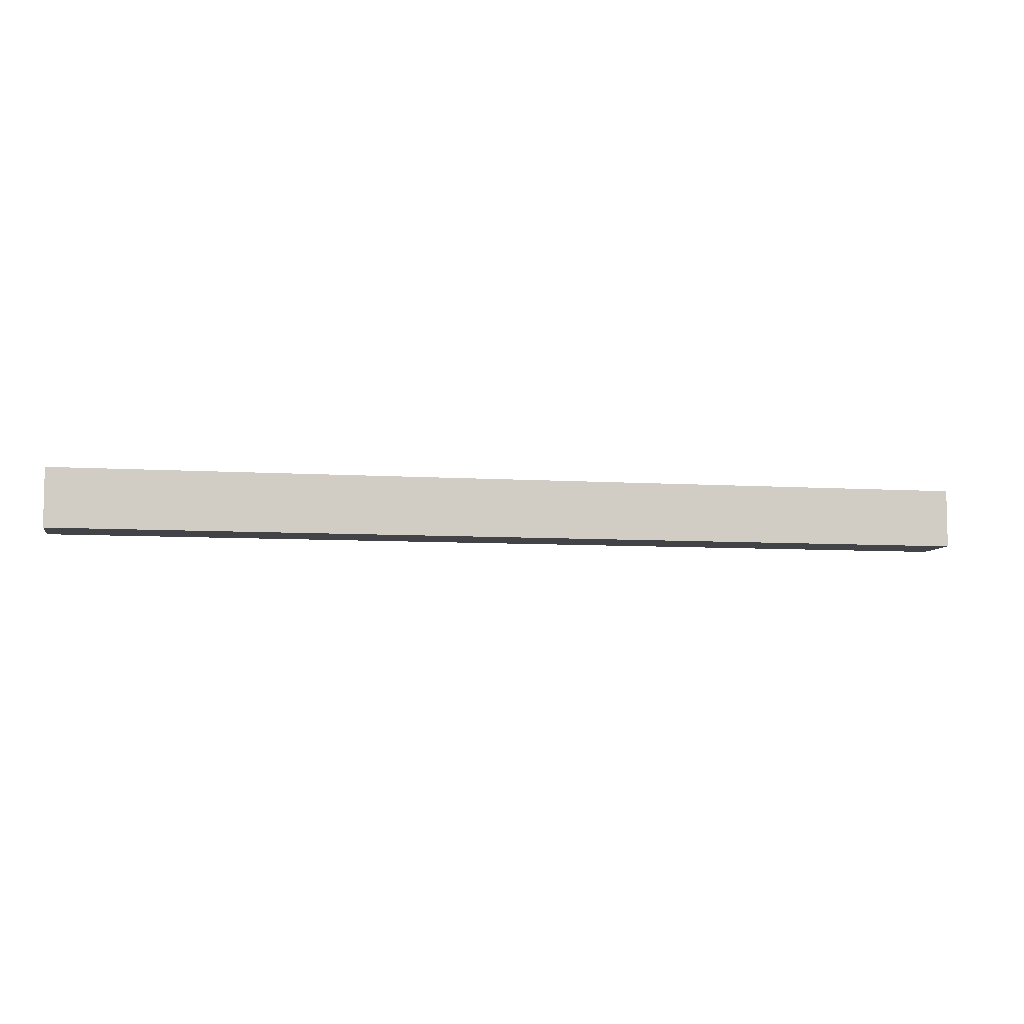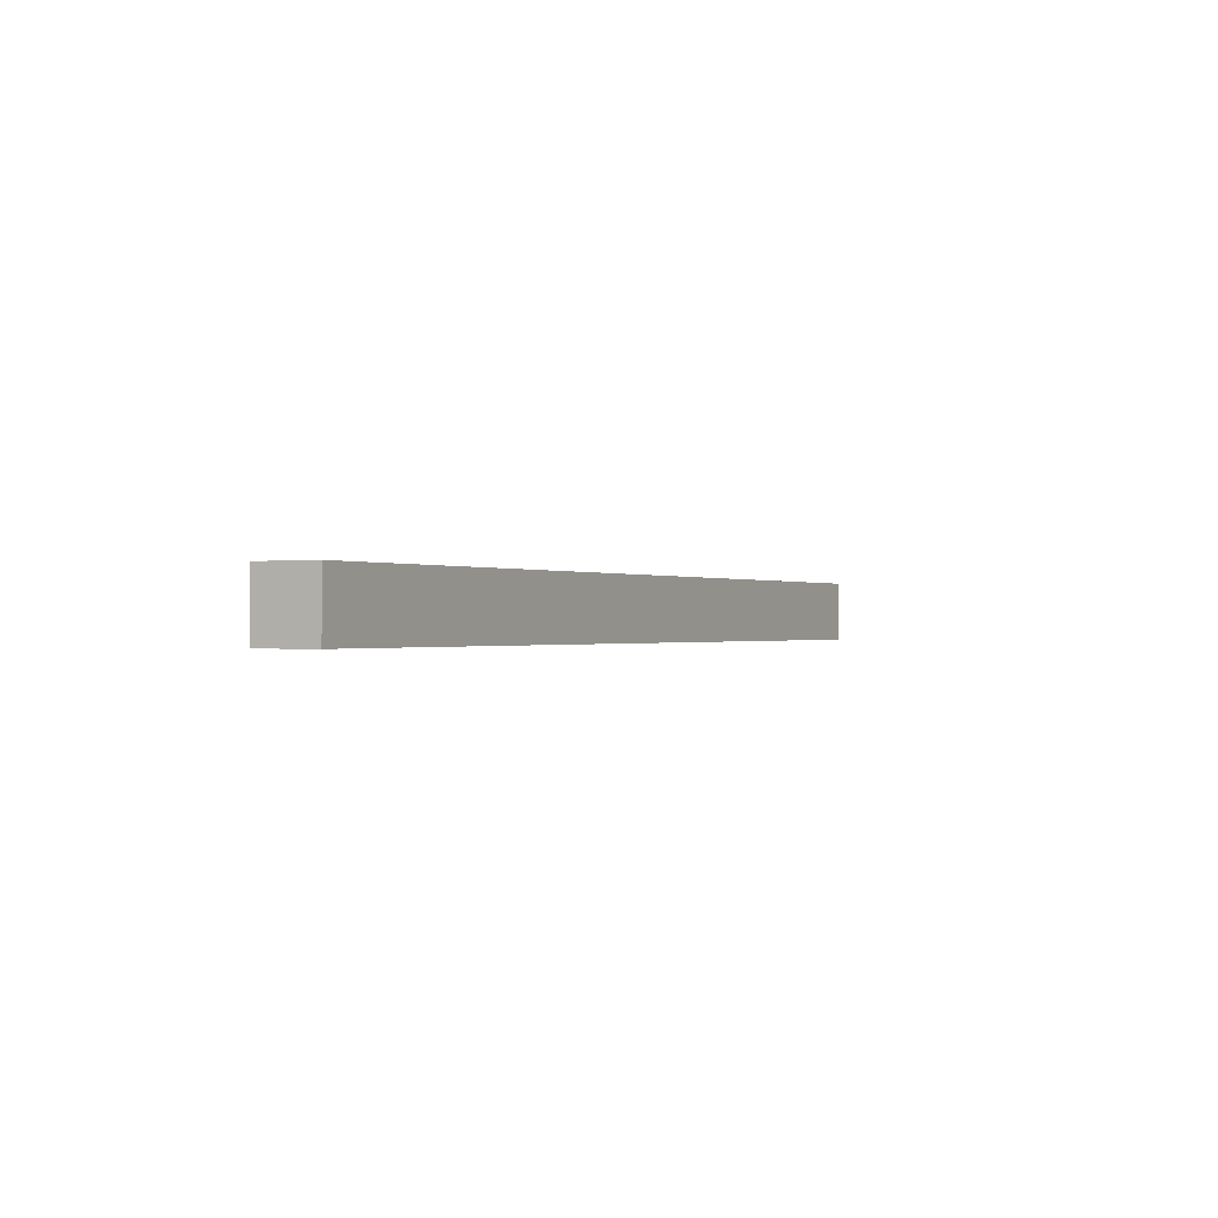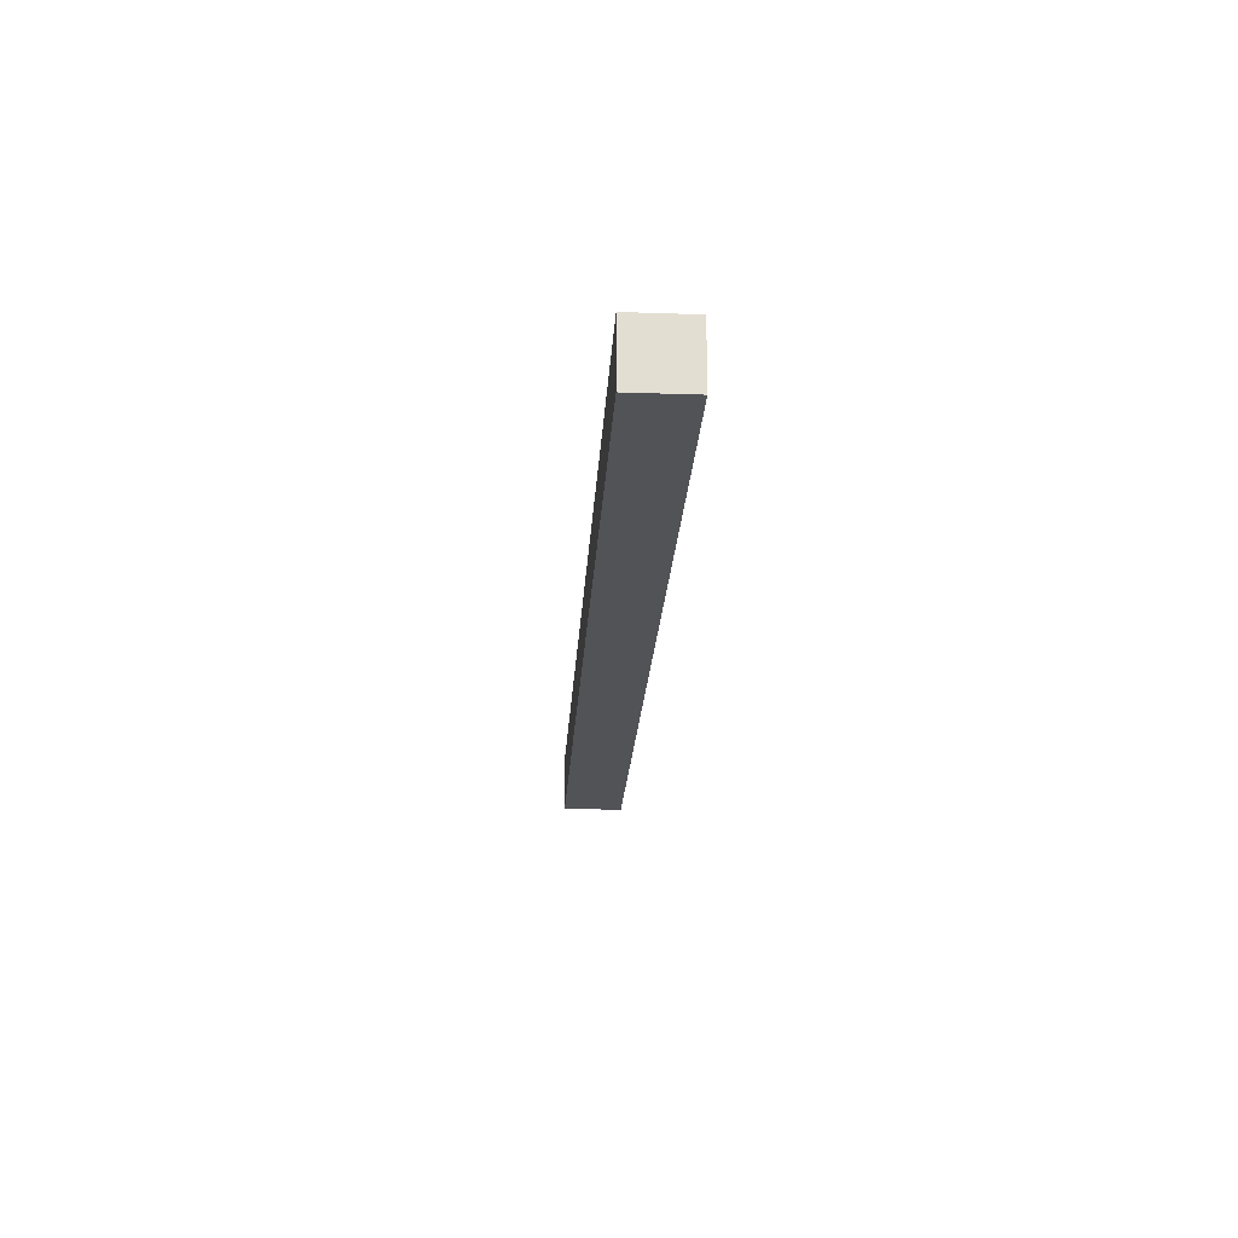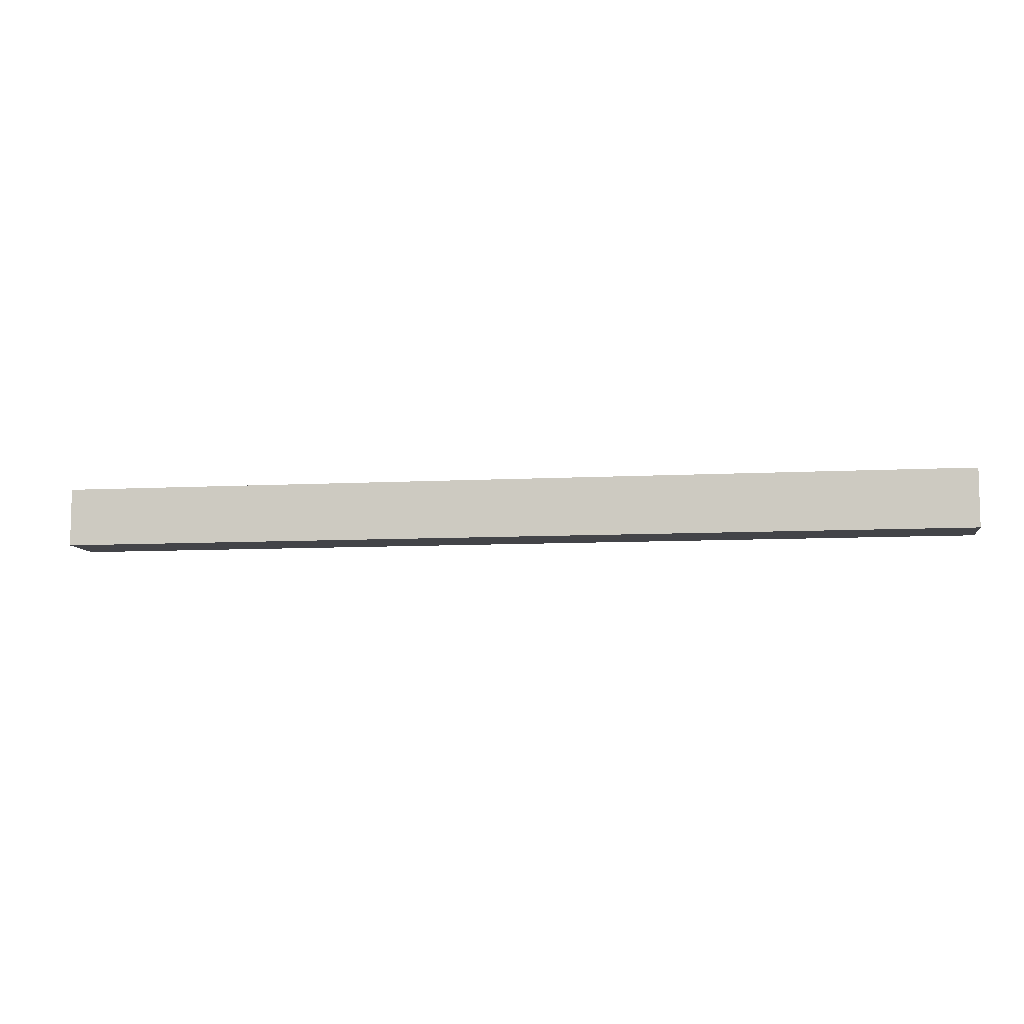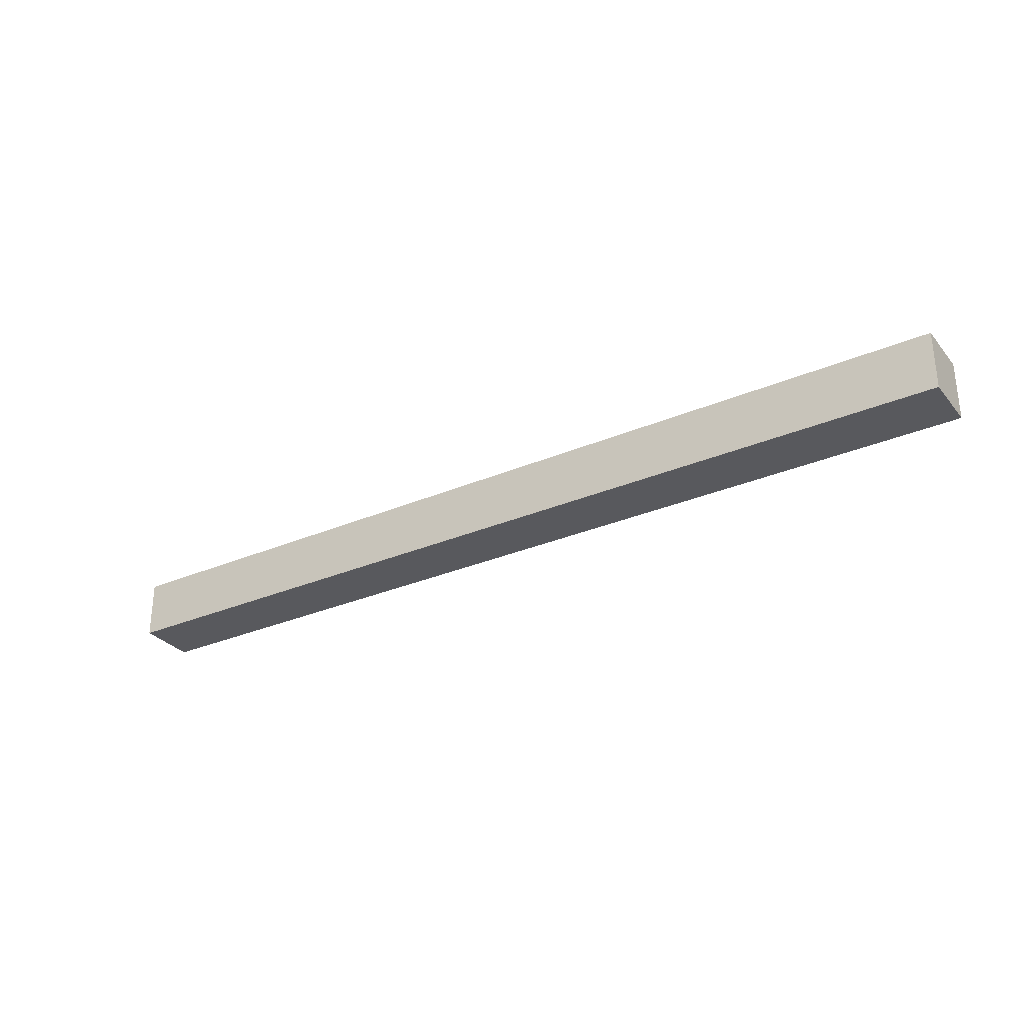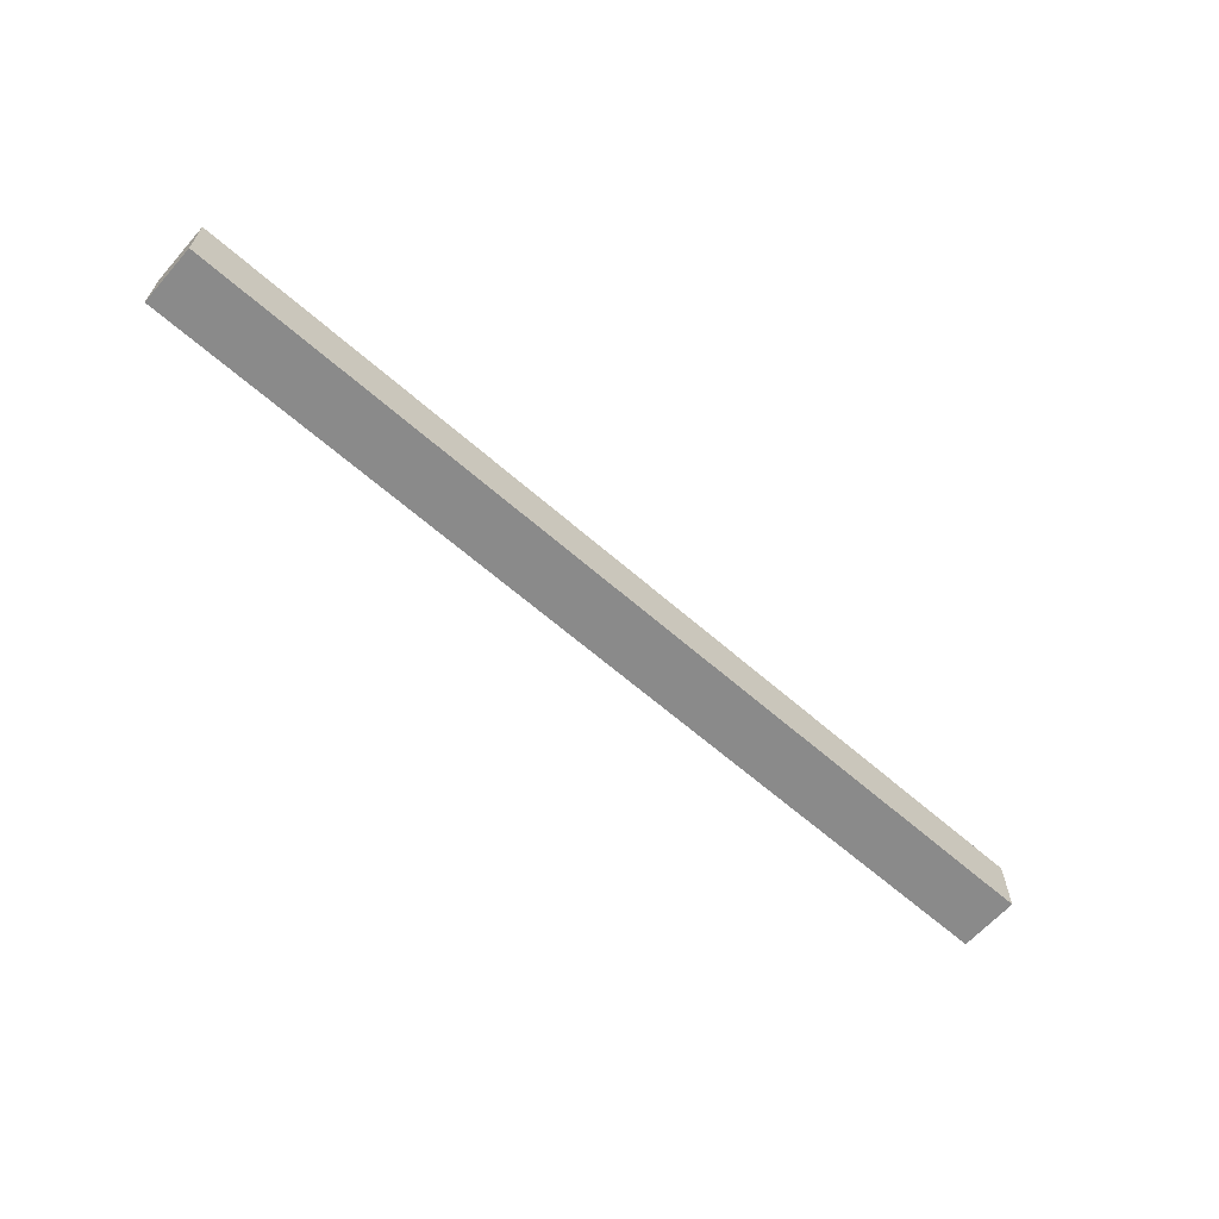
<metadata>
{"format":"obj","ext":"obj","renderer":"f3d","projection":"perspective","resolution":1024,"background":"white","views":[{"elev":-7.1,"azim":169.2,"up":"+Z"},{"elev":-0.4,"azim":-62.3,"up":"+Y"},{"elev":-21.8,"azim":-93.4,"up":"+Z"},{"elev":-8.3,"azim":8.6,"up":"+Y"},{"elev":-30.2,"azim":-148.0,"up":"+Z"},{"elev":-63.6,"azim":-41.5,"up":"+Y"}]}
</metadata>
<code>
o Dark_Purple_HighSpeed_Tile
v -62.35 8.094 3.733
v -62.35 0.09416 -4.267
v -62.35 0.09416 3.733
v -62.35 8.094 -4.267
v 63.65 0.09416 3.733
v 63.65 0.09416 -4.267
v 63.65 8.094 3.733
v 63.65 8.094 -4.267
v -59.35 7.094 3.733
v -62.35 8.094 3.733
v -62.35 0.09416 3.733
v -59.35 8.094 3.733
v -53.35 7.094 3.733
v -53.35 8.094 3.733
v -46.35 7.094 3.733
v -46.35 8.094 3.733
v -41.35 7.094 3.733
v -41.35 8.094 3.733
v -36.35 7.094 3.733
v -36.35 8.094 3.733
v -30.35 7.094 3.733
v -30.35 8.094 3.733
v -28.35 7.094 3.733
v -28.35 8.094 3.733
v -21.35 7.094 3.733
v -21.35 8.094 3.733
v -20.35 7.094 3.733
v -20.35 8.094 3.733
v -16.35 7.094 3.733
v -16.35 8.094 3.733
v -15.35 7.094 3.733
v -15.35 8.094 3.733
v -10.35 7.094 3.733
v -10.35 8.094 3.733
v -1.35 7.094 3.733
v -1.35 8.094 3.733
v 4.65 7.094 3.733
v 4.65 8.094 3.733
v 5.65 7.094 3.733
v 5.65 8.094 3.733
v 10.65 7.094 3.733
v 10.65 8.094 3.733
v 12.65 7.094 3.733
v 12.65 8.094 3.733
v 15.65 7.094 3.733
v 15.65 8.094 3.733
v 17.65 6.094 3.733
v 17.65 8.094 3.733
v 21.65 6.094 3.733
v 21.65 8.094 3.733
v 31.65 7.094 3.733
v 31.65 8.094 3.733
v 37.65 7.094 3.733
v 37.65 8.094 3.733
v 42.65 7.094 3.733
v 42.65 8.094 3.733
v 47.65 7.094 3.733
v 47.65 8.094 3.733
v 54.65 7.094 3.733
v 54.65 8.094 3.733
v 60.65 7.094 3.733
v 60.65 8.094 3.733
v 63.65 0.09416 3.733
v 63.65 8.094 3.733
v -62.35 0.09416 -4.267
v -62.35 8.094 -4.267
v -60.35 6.094 -4.267
v -60.35 8.094 -4.267
v -55.35 6.094 -4.267
v -55.35 8.094 -4.267
v -46.35 6.094 -4.267
v -46.35 8.094 -4.267
v -43.35 6.094 -4.267
v -43.35 8.094 -4.267
v -33.35 7.094 -4.267
v -33.35 8.094 -4.267
v -30.35 7.094 -4.267
v -30.35 8.094 -4.267
v -17.35 7.094 -4.267
v -17.35 8.094 -4.267
v -9.35 7.094 -4.267
v -9.35 8.094 -4.267
v -7.35 7.094 -4.267
v -7.35 8.094 -4.267
v -4.35 7.094 -4.267
v -4.35 8.094 -4.267
v -2.35 7.094 -4.267
v -2.35 8.094 -4.267
v 3.65 7.094 -4.267
v 3.65 8.094 -4.267
v 5.65 7.094 -4.267
v 5.65 8.094 -4.267
v 8.65 7.094 -4.267
v 8.65 8.094 -4.267
v 10.65 6.094 -4.267
v 10.65 8.094 -4.267
v 18.65 6.094 -4.267
v 18.65 8.094 -4.267
v 31.65 7.094 -4.267
v 31.65 8.094 -4.267
v 34.65 7.094 -4.267
v 34.65 8.094 -4.267
v 44.65 7.094 -4.267
v 44.65 8.094 -4.267
v 47.65 7.094 -4.267
v 47.65 8.094 -4.267
v 56.65 7.094 -4.267
v 56.65 8.094 -4.267
v 61.65 7.094 -4.267
v 61.65 8.094 -4.267
v 63.65 0.09416 -4.267
v 63.65 8.094 -4.267
v -62.35 0.09416 -4.267
v 63.65 0.09416 3.733
v -62.35 0.09416 3.733
v 63.65 0.09416 -4.267
v -53.35 8.094 3.733
v -46.35 8.094 3.733
v -46.35 8.094 2.733
v -41.35 8.094 3.733
v -36.35 8.094 3.733
v -41.35 8.094 2.733
v -30.35 8.094 3.733
v -28.35 8.094 3.733
v -28.35 8.094 2.733
v -21.35 8.094 3.733
v -20.35 8.094 3.733
v -21.35 8.094 2.733
v -10.35 8.094 3.733
v -1.35 8.094 3.733
v -1.35 8.094 2.733
v 4.65 8.094 3.733
v 5.65 8.094 3.733
v 4.65 8.094 2.733
v 37.65 8.094 3.733
v 42.65 8.094 3.733
v 42.65 8.094 2.733
v 47.65 8.094 3.733
v 54.65 8.094 3.733
v 47.65 8.094 2.733
v -52.35 8.094 1.733
v -47.35 8.094 1.733
v -42.35 8.094 1.733
v -37.35 8.094 1.733
v -16.35 8.094 3.733
v -15.35 8.094 3.733
v -15.35 8.094 1.733
v -10.35 8.094 1.733
v -9.35 8.094 1.733
v -4.35 8.094 1.733
v -2.35 8.094 1.733
v 3.65 8.094 1.733
v 10.65 8.094 3.733
v 12.65 8.094 3.733
v 12.65 8.094 1.733
v 15.65 8.094 3.733
v 17.65 8.094 3.733
v 15.65 8.094 1.733
v 21.65 8.094 3.733
v 31.65 8.094 3.733
v 22.65 8.094 1.733
v 29.65 8.094 1.733
v 38.65 8.094 1.733
v 43.65 8.094 1.733
v 48.65 8.094 1.733
v 53.65 8.094 1.733
v -46.35 8.094 0.7333
v -43.35 8.094 0.7333
v -28.35 8.094 0.7333
v -21.35 8.094 0.7333
v 44.65 8.094 0.7333
v 47.65 8.094 0.7333
v -62.35 8.094 3.733
v -59.35 8.094 3.733
v -59.35 8.094 -0.2667
v -53.35 8.094 -0.2667
v -36.35 8.094 -0.2667
v -30.35 8.094 -0.2667
v -16.35 8.094 -0.2667
v -9.35 8.094 -0.2667
v -7.35 8.094 -0.2667
v 5.65 8.094 -0.2667
v 10.65 8.094 -0.2667
v 17.65 8.094 -0.2667
v 31.65 8.094 -0.2667
v 37.65 8.094 -0.2667
v 60.65 8.094 3.733
v 54.65 8.094 -0.2667
v 63.65 8.094 3.733
v 60.65 8.094 -0.2667
v -60.35 8.094 -1.267
v -55.35 8.094 -1.267
v -33.35 8.094 -1.267
v -30.35 8.094 -1.267
v 5.65 8.094 -1.267
v 8.65 8.094 -1.267
v 31.65 8.094 -1.267
v 34.65 8.094 -1.267
v 56.65 8.094 -1.267
v 61.65 8.094 -1.267
v -52.35 8.094 -2.267
v -47.35 8.094 -2.267
v -20.35 8.094 -2.267
v -17.35 8.094 -2.267
v 18.65 8.094 -2.267
v 21.65 8.094 -2.267
v 48.65 8.094 -2.267
v 53.65 8.094 -2.267
v -42.35 8.094 -3.267
v -37.35 8.094 -3.267
v -28.35 8.094 -3.267
v -21.35 8.094 -3.267
v 22.65 8.094 -3.267
v 29.65 8.094 -3.267
v 38.65 8.094 -3.267
v 43.65 8.094 -3.267
v -62.35 8.094 -4.267
v -60.35 8.094 -4.267
v -55.35 8.094 -4.267
v -46.35 8.094 -4.267
v -43.35 8.094 -4.267
v -33.35 8.094 -4.267
v -30.35 8.094 -4.267
v -17.35 8.094 -4.267
v -9.35 8.094 -4.267
v -7.35 8.094 -4.267
v -4.35 8.094 -4.267
v -2.35 8.094 -4.267
v 3.65 8.094 -4.267
v 5.65 8.094 -4.267
v 8.65 8.094 -4.267
v 10.65 8.094 -4.267
v 18.65 8.094 -4.267
v 31.65 8.094 -4.267
v 34.65 8.094 -4.267
v 44.65 8.094 -4.267
v 47.65 8.094 -4.267
v 56.65 8.094 -4.267
v 61.65 8.094 -4.267
v 63.65 8.094 -4.267
f 1 2 3
f 4 2 1
f 5 6 7
f 7 6 8
f 9 10 11
f 12 10 9
f 13 9 11
f 13 12 9
f 14 12 13
f 15 13 11
f 15 14 13
f 16 14 15
f 17 15 11
f 17 16 15
f 18 16 17
f 19 17 11
f 19 18 17
f 20 18 19
f 21 19 11
f 21 20 19
f 22 20 21
f 23 21 11
f 23 22 21
f 24 22 23
f 25 23 11
f 25 24 23
f 26 24 25
f 27 25 11
f 27 26 25
f 28 26 27
f 29 27 11
f 29 28 27
f 30 28 29
f 31 29 11
f 31 30 29
f 32 30 31
f 33 31 11
f 33 32 31
f 34 32 33
f 35 33 11
f 35 34 33
f 36 34 35
f 37 35 11
f 37 36 35
f 38 36 37
f 39 37 11
f 39 38 37
f 40 38 39
f 41 39 11
f 41 40 39
f 42 40 41
f 43 41 11
f 43 42 41
f 44 42 43
f 45 43 11
f 45 44 43
f 46 44 45
f 47 45 11
f 47 46 45
f 48 46 47
f 49 47 11
f 49 48 47
f 50 48 49
f 51 50 49
f 52 50 51
f 53 51 49
f 53 52 51
f 54 52 53
f 55 53 49
f 55 54 53
f 56 54 55
f 57 55 49
f 57 56 55
f 58 56 57
f 59 57 49
f 59 58 57
f 60 58 59
f 61 59 49
f 61 60 59
f 62 60 61
f 63 49 11
f 63 61 49
f 63 62 61
f 64 62 63
f 65 66 67
f 67 66 68
f 65 67 69
f 67 68 69
f 69 68 70
f 65 69 71
f 69 70 71
f 71 70 72
f 65 71 73
f 71 72 73
f 73 72 74
f 73 74 75
f 75 74 76
f 73 75 77
f 75 76 77
f 77 76 78
f 73 77 79
f 77 78 79
f 79 78 80
f 73 79 81
f 79 80 81
f 81 80 82
f 73 81 83
f 81 82 83
f 83 82 84
f 73 83 85
f 83 84 85
f 85 84 86
f 73 85 87
f 85 86 87
f 87 86 88
f 73 87 89
f 87 88 89
f 89 88 90
f 73 89 91
f 89 90 91
f 91 90 92
f 73 91 93
f 91 92 93
f 93 92 94
f 65 73 95
f 73 93 95
f 93 94 95
f 95 94 96
f 65 95 97
f 95 96 97
f 97 96 98
f 97 98 99
f 99 98 100
f 97 99 101
f 99 100 101
f 101 100 102
f 97 101 103
f 101 102 103
f 103 102 104
f 97 103 105
f 103 104 105
f 105 104 106
f 97 105 107
f 105 106 107
f 107 106 108
f 97 107 109
f 107 108 109
f 109 108 110
f 65 97 111
f 97 109 111
f 109 110 111
f 111 110 112
f 113 114 115
f 116 114 113
f 117 118 119
f 118 120 119
f 120 121 122
f 119 120 122
f 123 124 125
f 124 126 125
f 126 127 128
f 125 126 128
f 129 130 131
f 130 132 131
f 132 133 134
f 131 132 134
f 135 136 137
f 136 138 137
f 138 139 140
f 137 138 140
f 117 119 141
f 119 122 141
f 141 122 142
f 142 122 143
f 122 121 144
f 143 122 144
f 145 146 147
f 146 129 147
f 129 131 148
f 147 129 148
f 131 134 148
f 148 134 149
f 149 134 150
f 150 134 151
f 151 134 152
f 153 154 155
f 154 156 155
f 156 157 158
f 155 156 158
f 159 160 161
f 161 160 162
f 137 140 163
f 135 137 163
f 163 140 164
f 140 139 165
f 164 140 165
f 165 139 166
f 142 143 167
f 167 143 168
f 123 125 169
f 125 128 169
f 128 127 170
f 169 128 170
f 164 165 171
f 171 165 172
f 173 174 175
f 174 117 175
f 117 141 176
f 175 117 176
f 121 123 177
f 144 121 177
f 123 169 178
f 177 123 178
f 127 145 179
f 145 147 179
f 147 148 179
f 148 149 179
f 149 150 180
f 179 149 180
f 180 150 181
f 133 153 182
f 152 134 182
f 134 133 182
f 153 155 183
f 182 153 183
f 155 158 183
f 157 159 184
f 183 158 184
f 158 157 184
f 162 160 185
f 160 135 185
f 135 163 186
f 185 135 186
f 139 187 188
f 166 139 188
f 187 189 190
f 188 187 190
f 175 176 191
f 173 175 191
f 191 176 192
f 177 178 193
f 178 169 194
f 193 178 194
f 152 182 195
f 182 183 195
f 195 183 196
f 185 186 197
f 162 185 197
f 197 186 198
f 188 190 199
f 190 189 200
f 199 190 200
f 176 141 201
f 192 176 201
f 141 142 201
f 142 167 202
f 201 142 202
f 179 180 203
f 127 179 203
f 170 127 203
f 203 180 204
f 184 159 205
f 183 184 205
f 159 161 206
f 205 159 206
f 172 165 207
f 165 166 207
f 166 188 208
f 207 166 208
f 188 199 208
f 168 143 209
f 143 144 209
f 177 193 210
f 209 144 210
f 144 177 210
f 194 169 211
f 169 170 211
f 170 203 212
f 211 170 212
f 203 204 212
f 206 161 213
f 205 206 213
f 161 162 213
f 162 197 214
f 213 162 214
f 186 163 215
f 163 164 215
f 198 186 215
f 164 171 216
f 215 164 216
f 173 191 217
f 191 192 218
f 217 191 218
f 201 202 219
f 218 192 219
f 192 201 219
f 167 168 220
f 219 202 220
f 202 167 220
f 168 209 221
f 220 168 221
f 209 210 221
f 210 193 222
f 221 210 222
f 193 194 222
f 194 211 223
f 222 194 223
f 211 212 223
f 212 204 224
f 223 212 224
f 204 180 224
f 180 181 225
f 224 180 225
f 181 150 226
f 225 181 226
f 150 151 227
f 226 150 227
f 151 152 228
f 227 151 228
f 152 195 229
f 228 152 229
f 195 196 230
f 229 195 230
f 196 183 231
f 230 196 231
f 183 205 232
f 231 183 232
f 213 214 233
f 232 205 233
f 205 213 233
f 214 197 234
f 233 214 234
f 197 198 234
f 215 216 235
f 234 198 235
f 198 215 235
f 171 172 236
f 235 216 236
f 216 171 236
f 172 207 237
f 236 172 237
f 207 208 237
f 208 199 238
f 237 208 238
f 199 200 238
f 200 189 239
f 238 200 239
f 239 189 240

</code>
